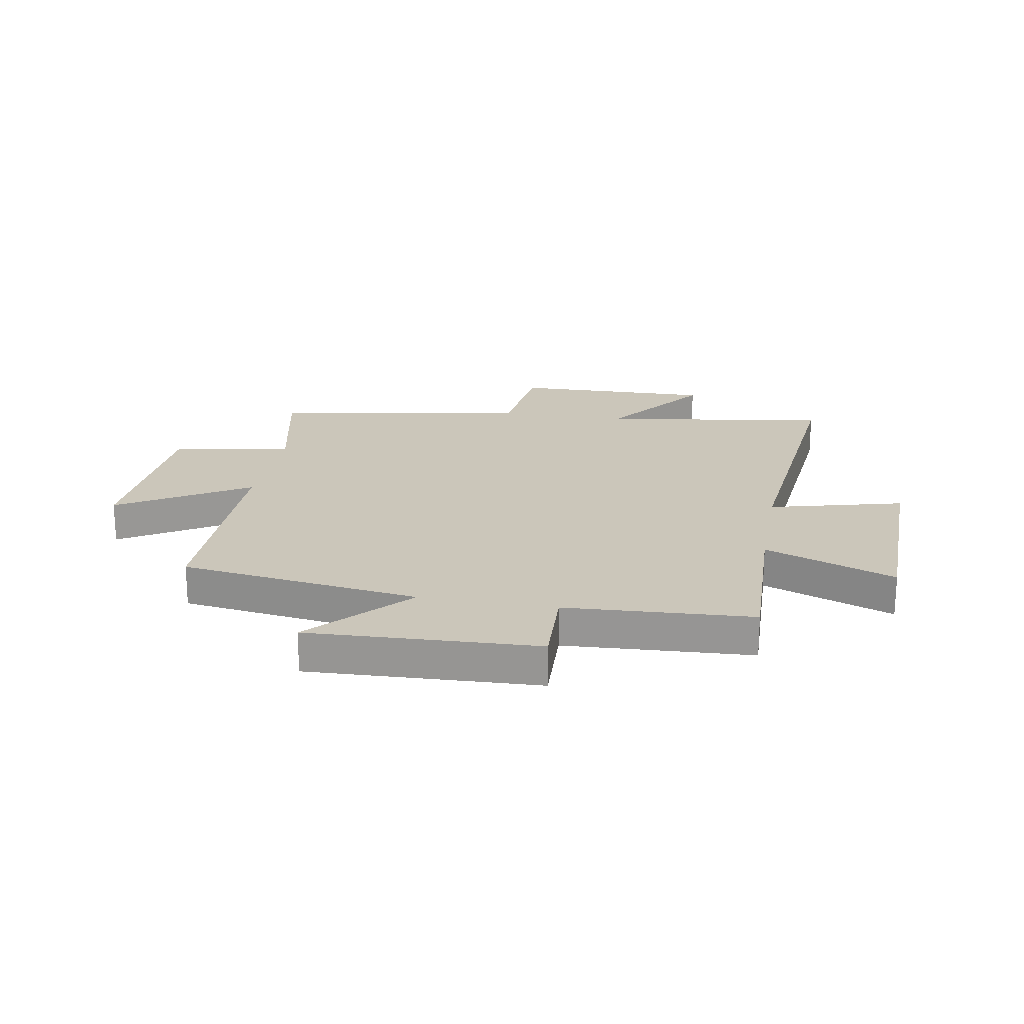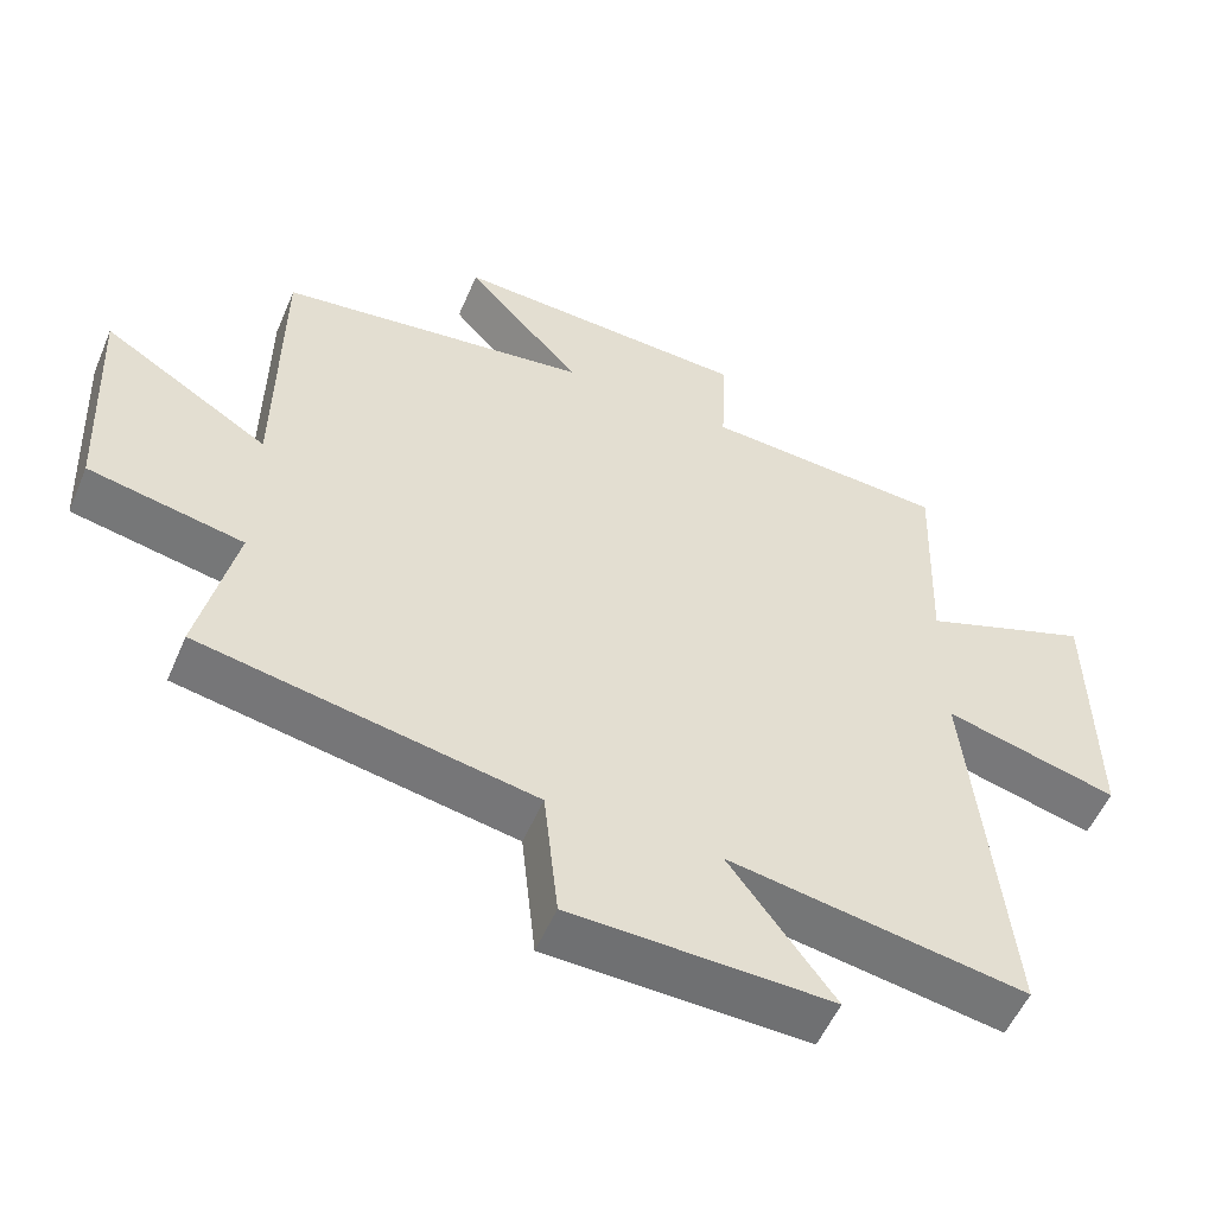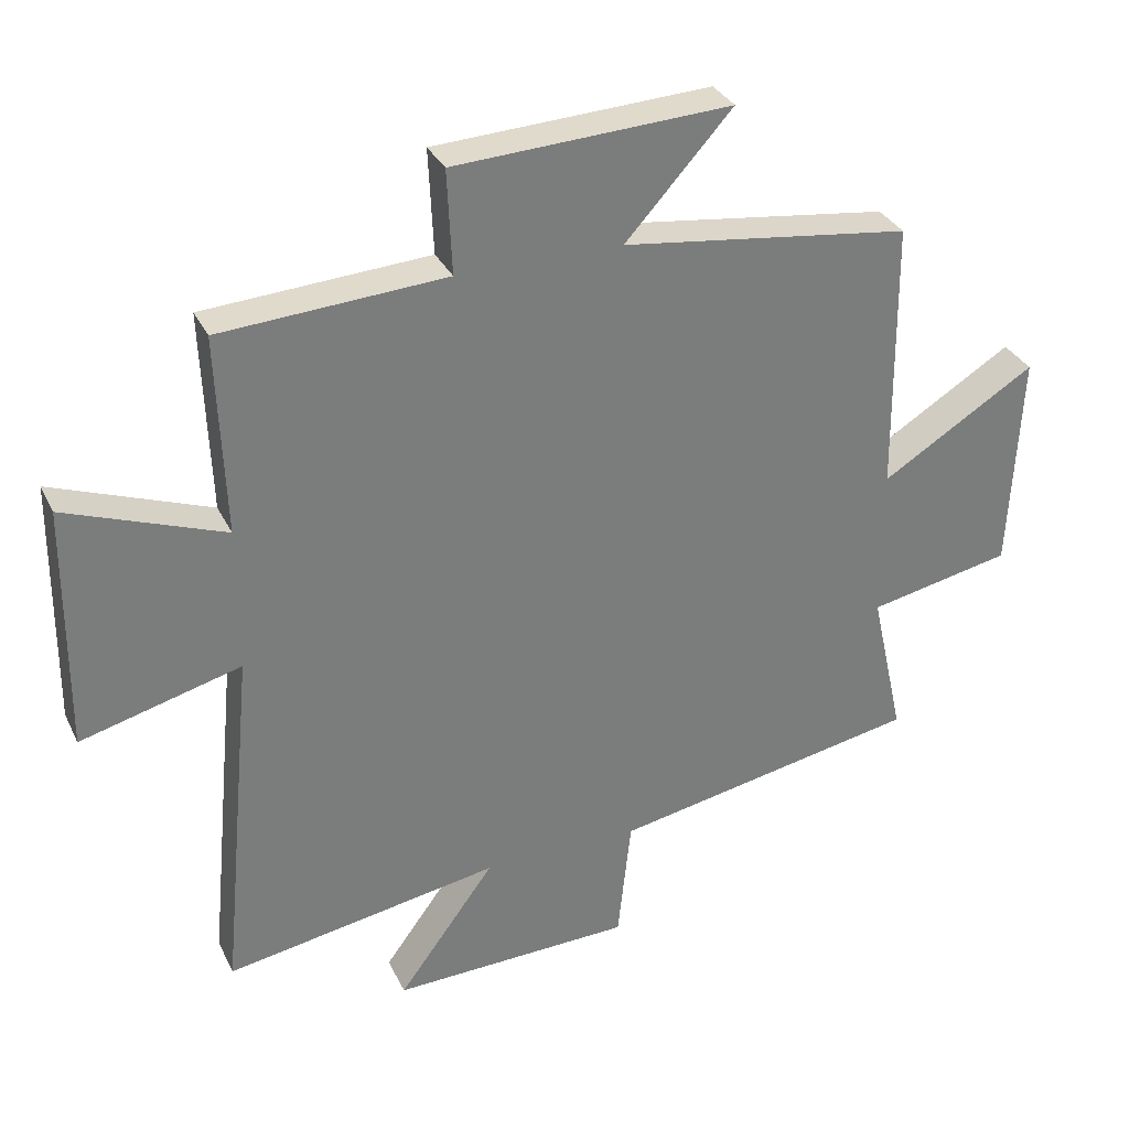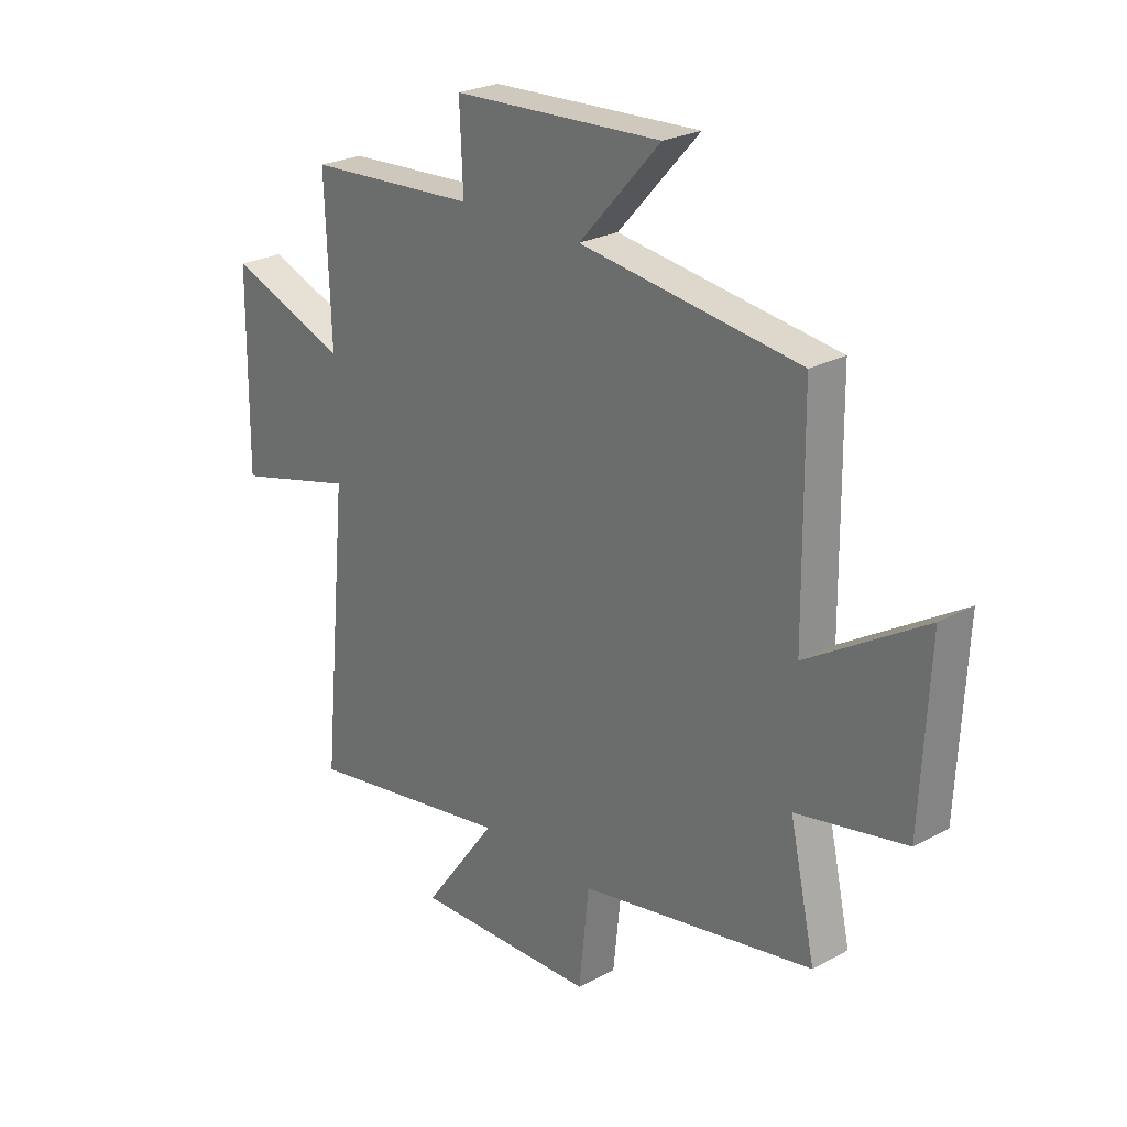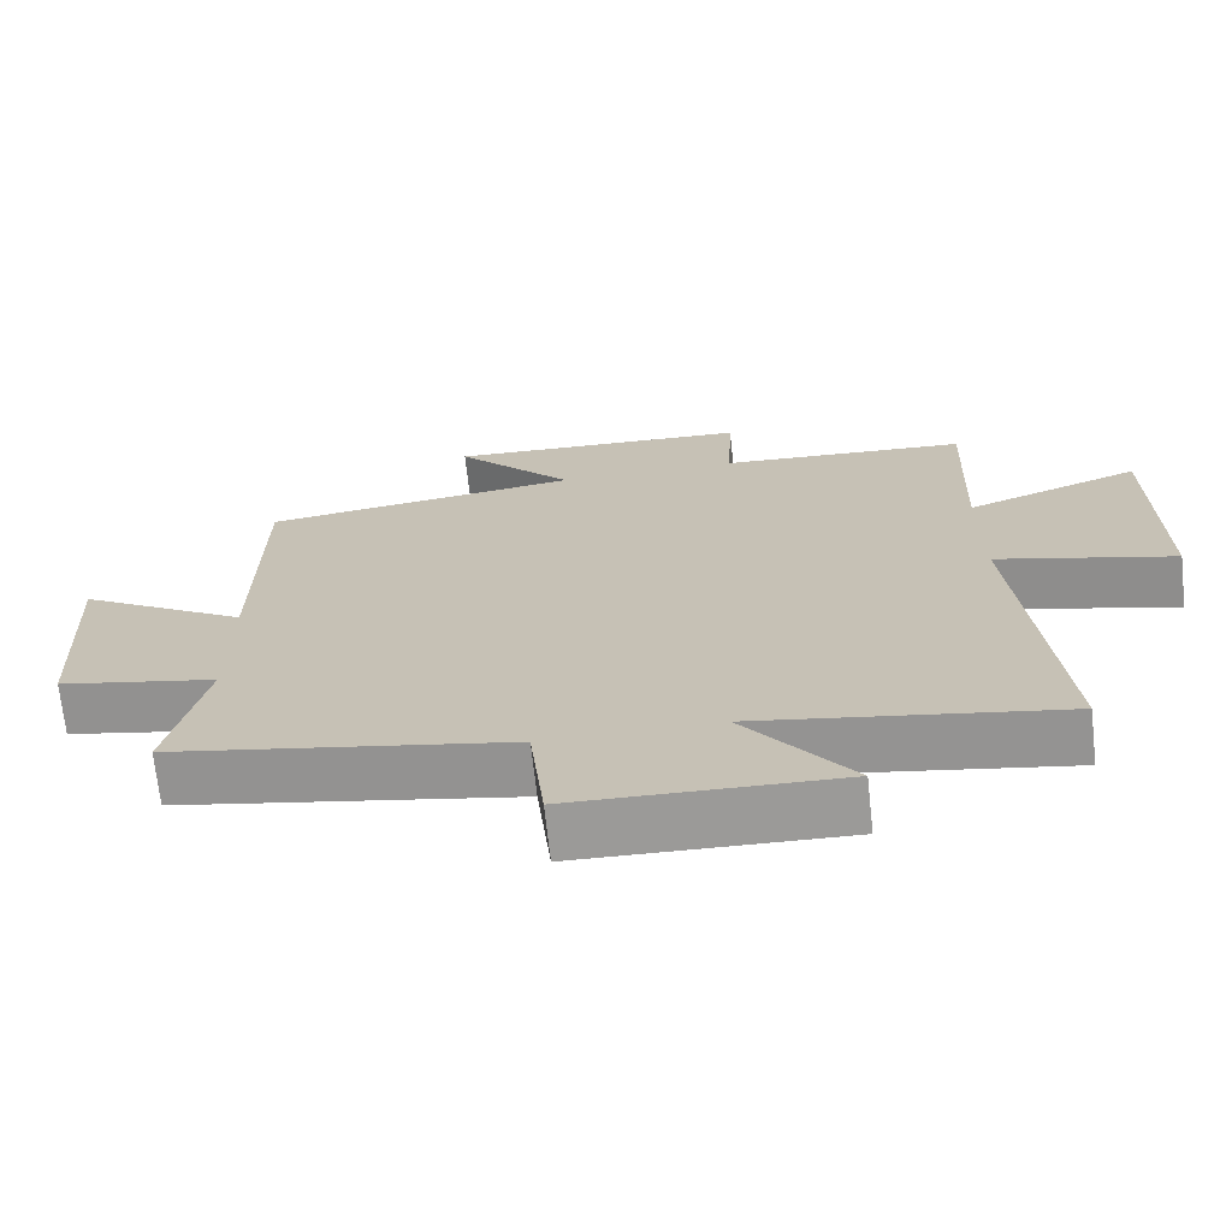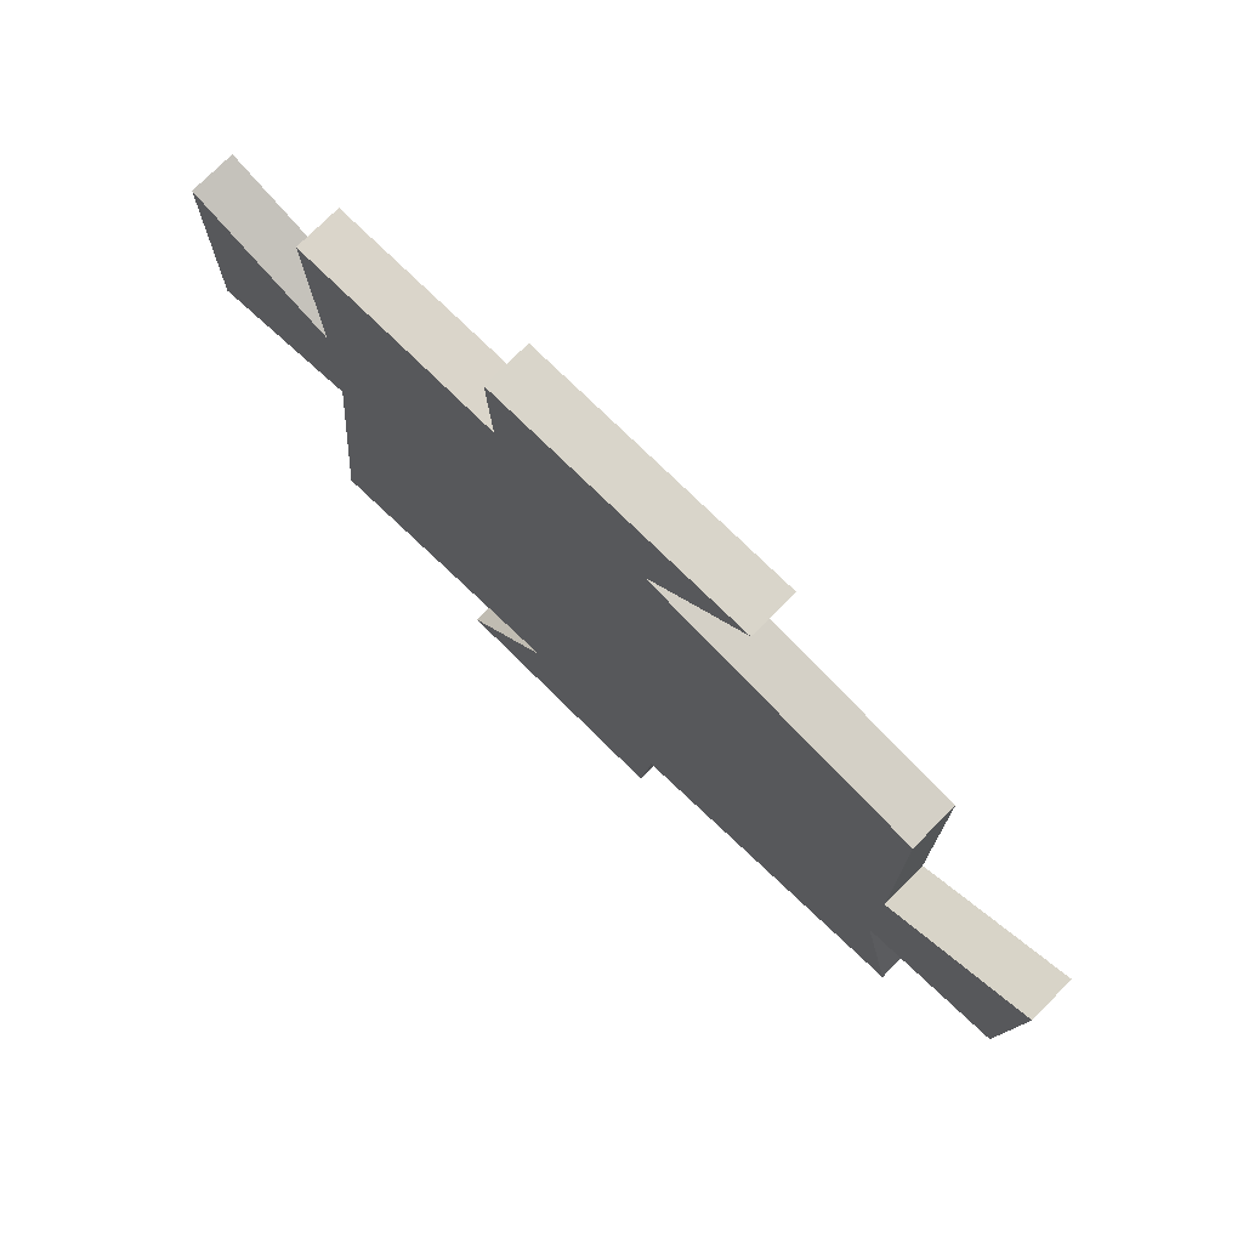
<metadata>
{"format":"obj","ext":"obj","renderer":"f3d","projection":"perspective","resolution":1024,"background":"white","views":[{"elev":21.2,"azim":10.3,"up":"+Y"},{"elev":-54.3,"azim":-22.9,"up":"+Z"},{"elev":32.3,"azim":157.4,"up":"+Z"},{"elev":25.0,"azim":-131.2,"up":"+Z"},{"elev":-69.8,"azim":6.2,"up":"+Z"},{"elev":76.0,"azim":-135.1,"up":"+Z"}]}
</metadata>
<code>
v 0.511 0.07 0.479
v 0.5 0.07 0.181
v 0.734 0.07 0.268
v 0.738 0.07 -0.098
v 0.5 0.07 -0.035
v 0.551 0.07 -0.569
v 0.142 0.07 -0.5
v 0.286 0.07 -0.695
v -0.072 0.07 -0.685
v -0.092 0.07 -0.5
v -0.55 0.07 -0.414
v -0.5 0.07 -0.19
v -0.713 0.07 -0.147
v -0.729 0.07 0.179
v -0.5 0.07 0.038
v -0.496 0.07 0.443
v -0.067 0.07 0.5
v -0.226 0.07 0.675
v 0.184 0.07 0.655
v 0.177 0.07 0.5
v 0.511 0 0.479
v 0.5 0 0.181
v 0.734 0 0.268
v 0.738 0 -0.098
v 0.5 0 -0.035
v 0.551 0 -0.569
v 0.142 0 -0.5
v 0.286 0 -0.695
v -0.072 0 -0.685
v -0.092 0 -0.5
v -0.55 0 -0.414
v -0.5 0 -0.19
v -0.713 0 -0.147
v -0.729 0 0.179
v -0.5 0 0.038
v -0.496 0 0.443
v -0.067 0 0.5
v -0.226 0 0.675
v 0.184 0 0.655
v 0.177 0 0.5
f 17 18 19 20
f 20 1 2
f 17 20 2
f 16 17 2
f 15 16 2
f 12 13 14 15
f 12 15 2
f 10 11 12 2
f 7 8 9 10
f 7 10 2
f 5 6 7
f 5 7 2
f 2 3 4 5
f 40 39 38 37
f 22 21 40
f 22 40 37
f 22 37 36
f 22 36 35
f 35 34 33 32
f 22 35 32
f 22 32 31 30
f 30 29 28 27
f 22 30 27
f 27 26 25
f 22 27 25
f 25 24 23 22
f 1 21 22 2
f 2 22 23 3
f 3 23 24 4
f 4 24 25 5
f 5 25 26 6
f 6 26 27 7
f 7 27 28 8
f 8 28 29 9
f 9 29 30 10
f 10 30 31 11
f 11 31 32 12
f 12 32 33 13
f 13 33 34 14
f 14 34 35 15
f 15 35 36 16
f 16 36 37 17
f 17 37 38 18
f 18 38 39 19
f 19 39 40 20
f 20 40 21 1

</code>
